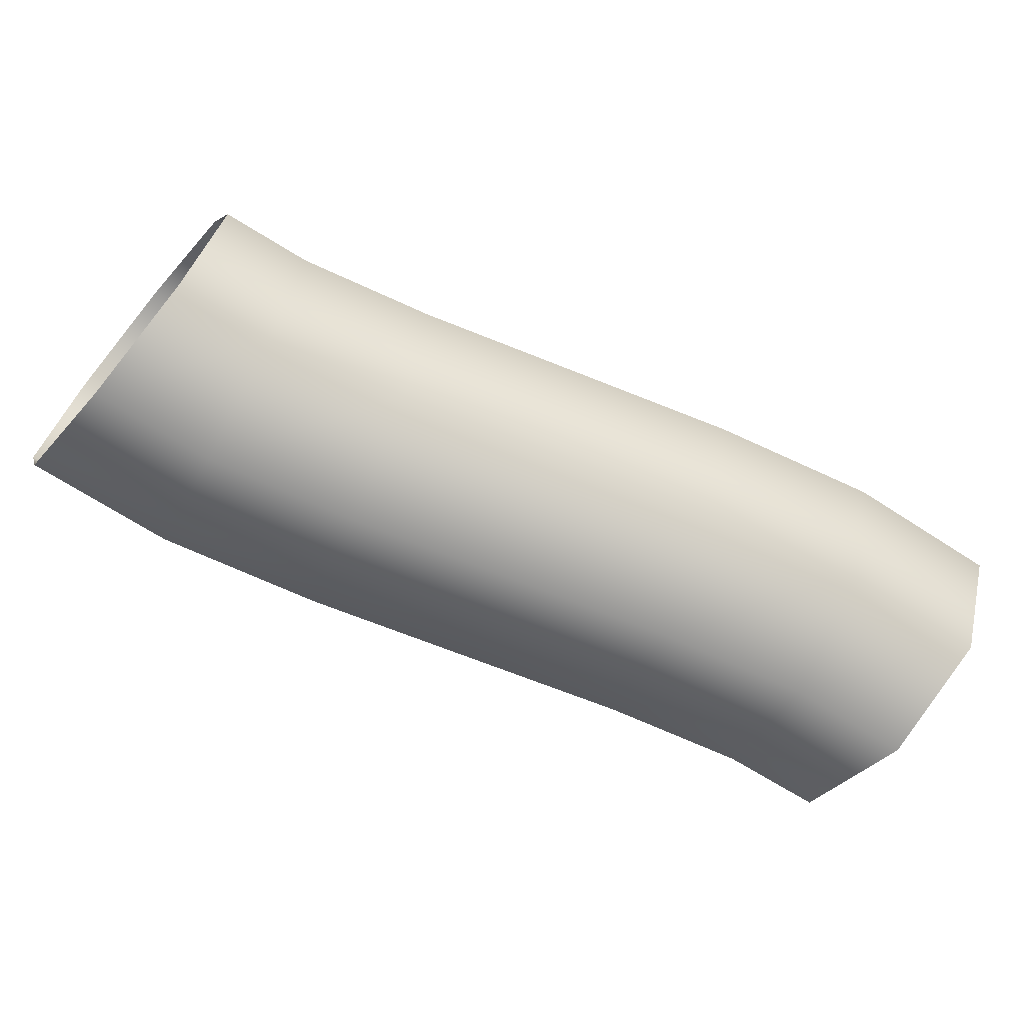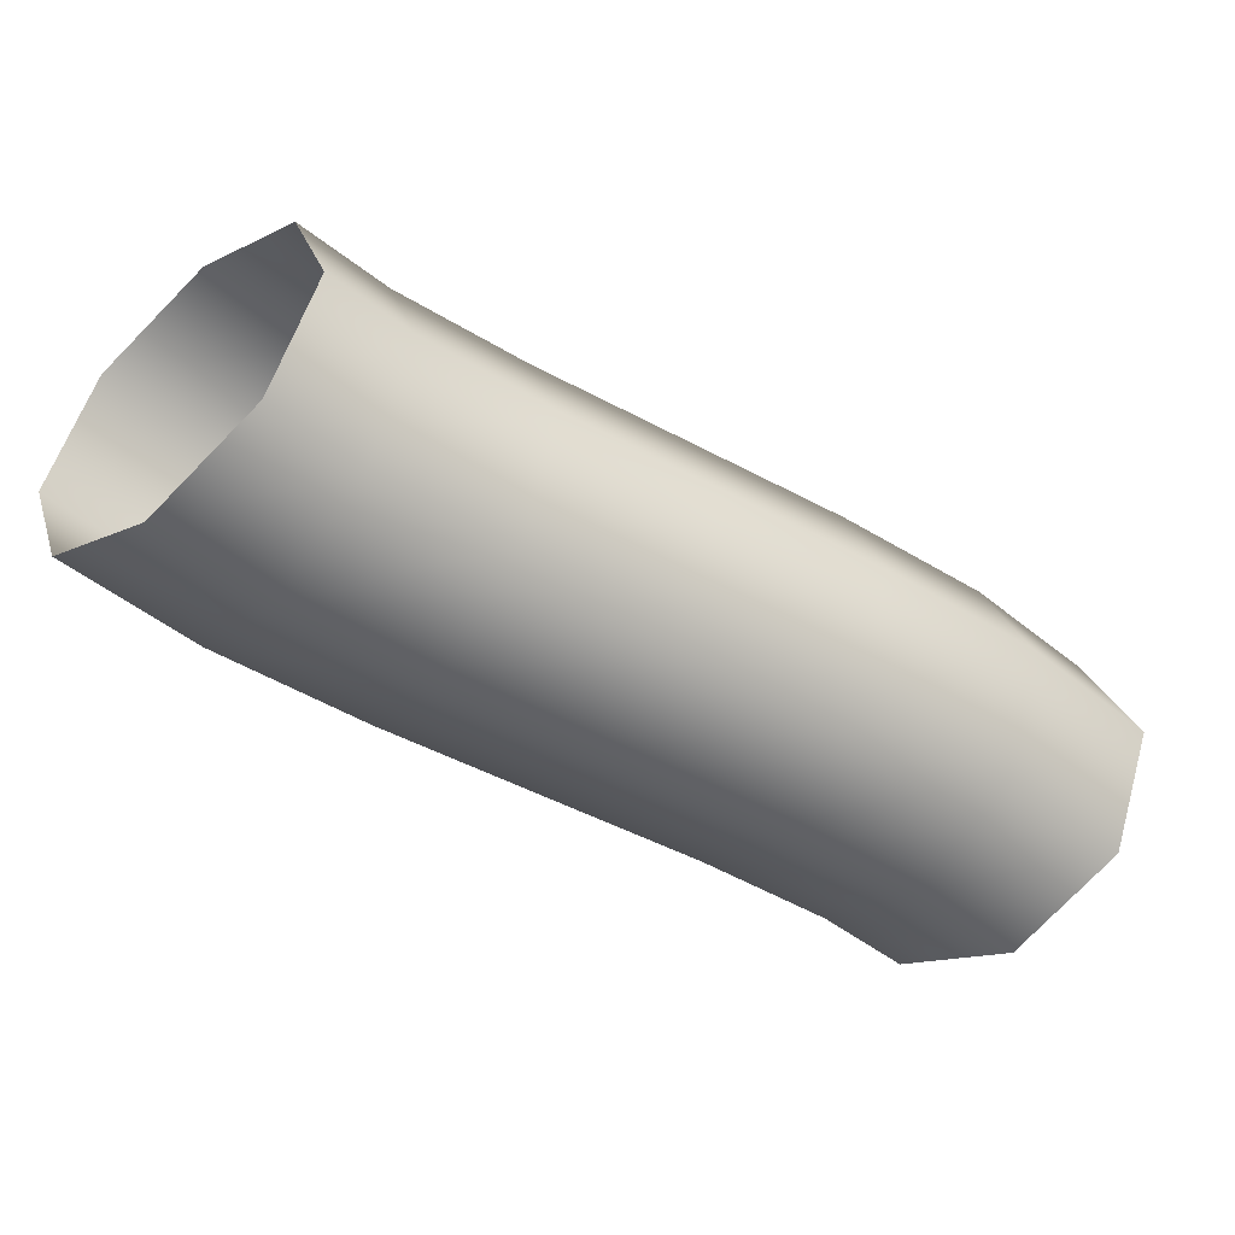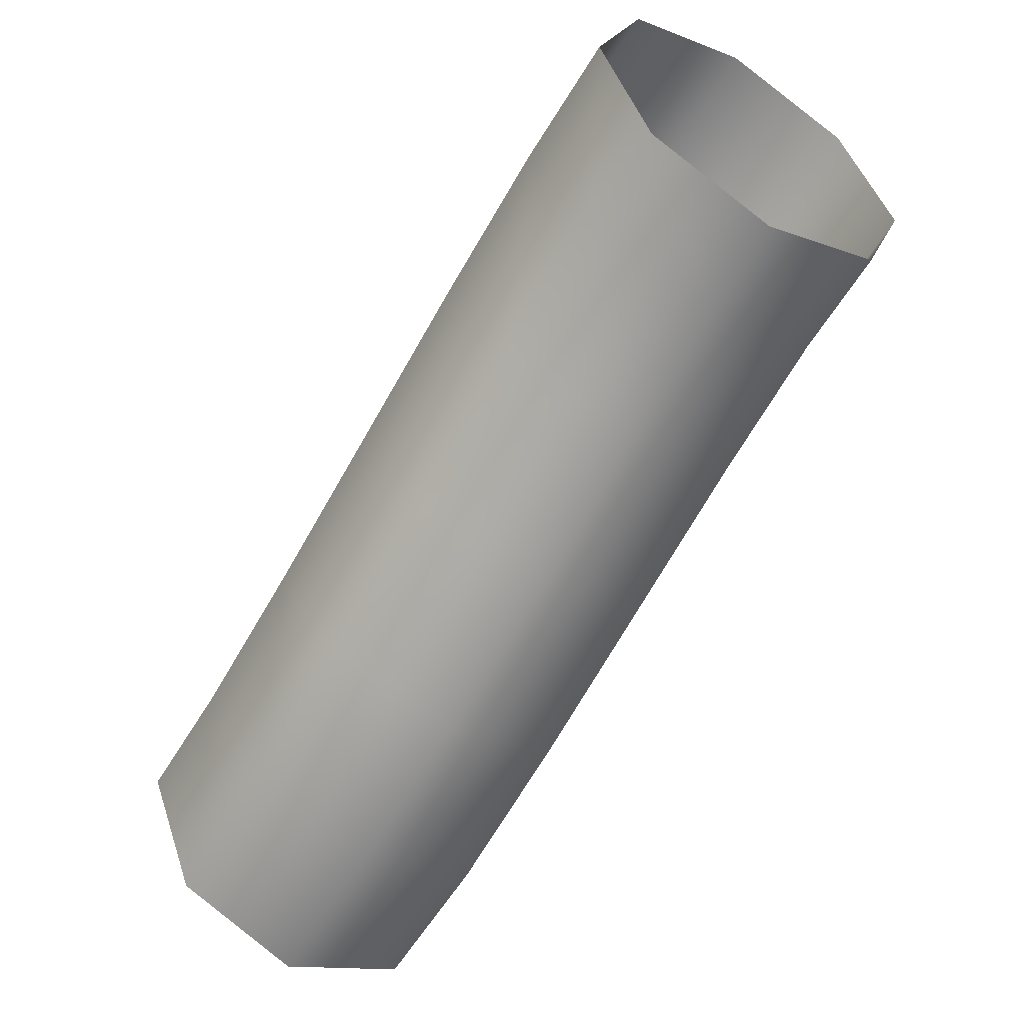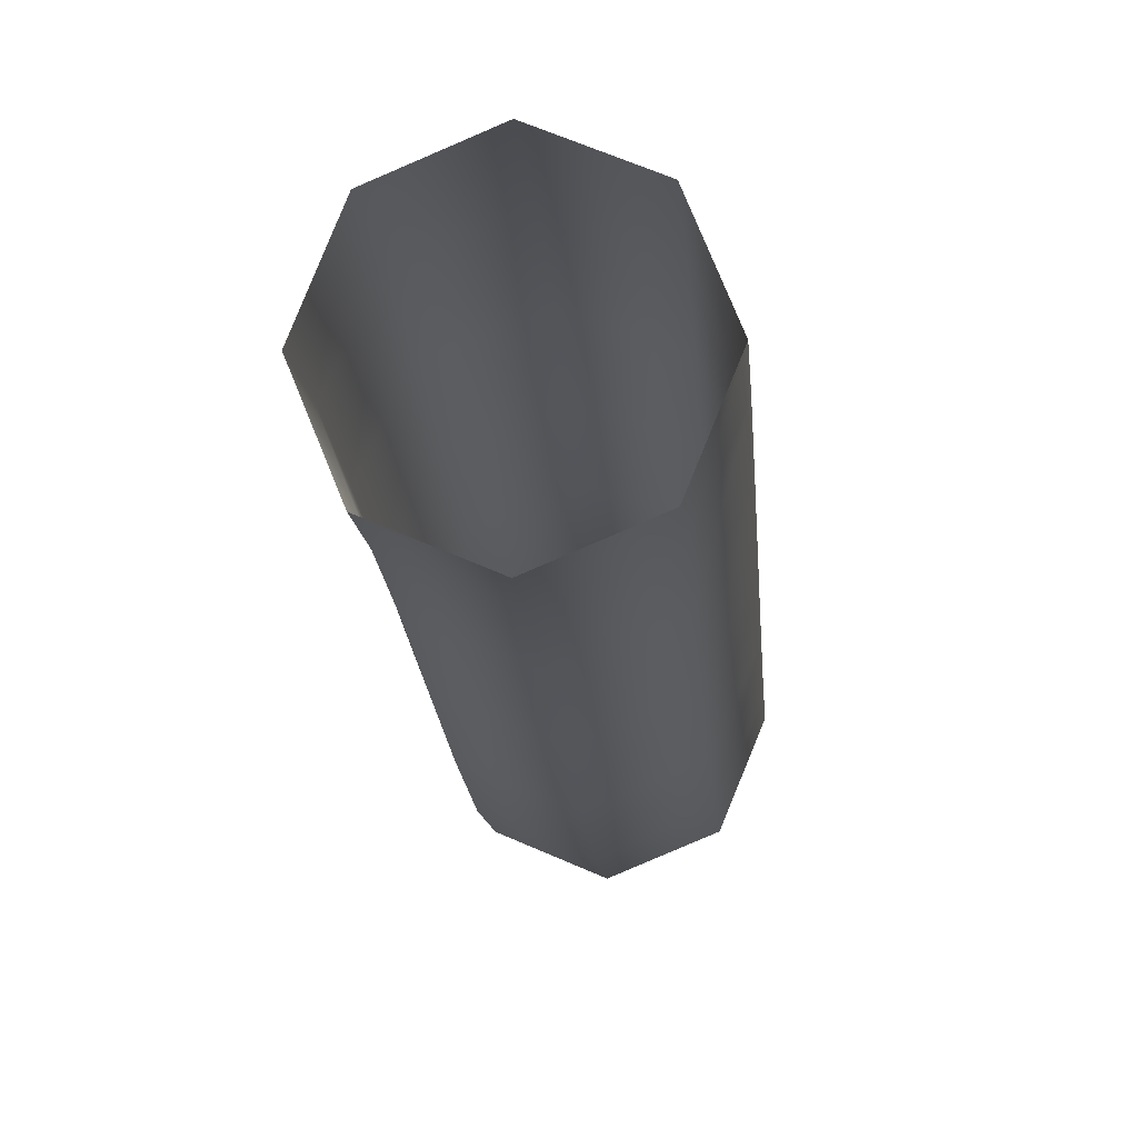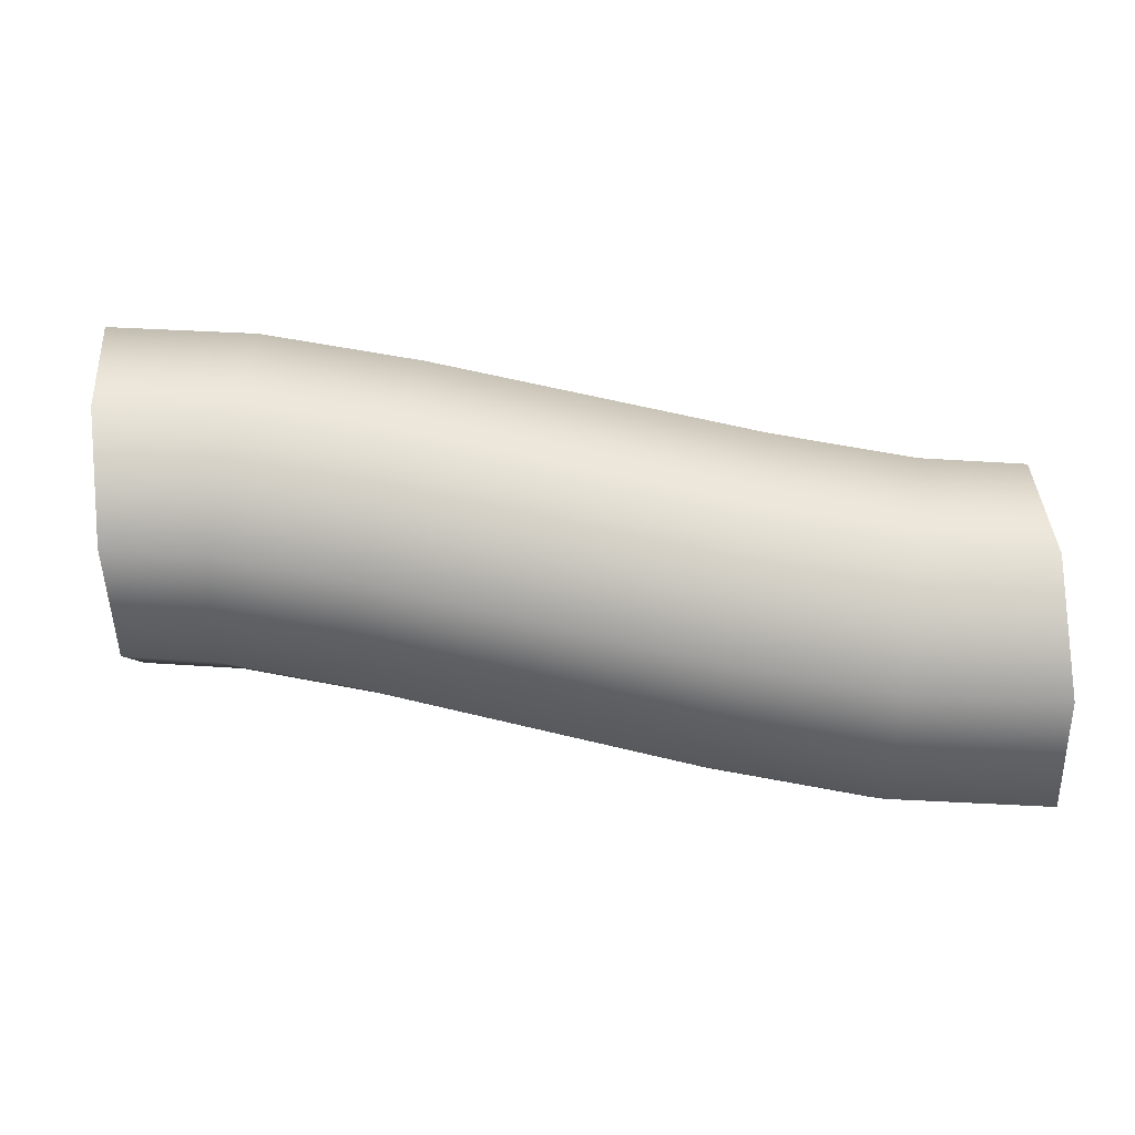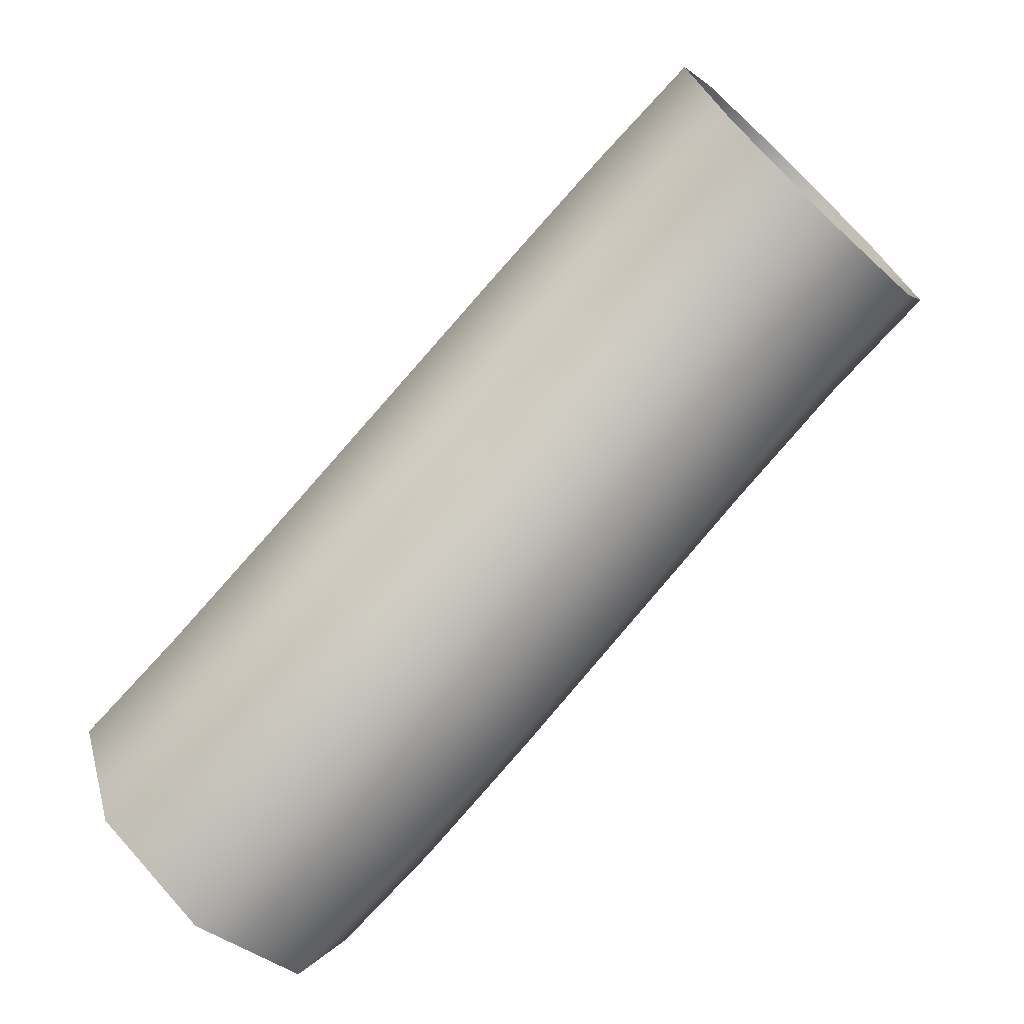
<metadata>
{"format":"obj","ext":"obj","renderer":"f3d","projection":"perspective","resolution":1024,"background":"white","views":[{"elev":-67.3,"azim":139.9,"up":"+Z"},{"elev":-47.4,"azim":-49.5,"up":"+Z"},{"elev":-52.7,"azim":-121.8,"up":"+Y"},{"elev":-7.7,"azim":-84.5,"up":"+Y"},{"elev":62.3,"azim":-4.1,"up":"+Z"},{"elev":-70.5,"azim":-133.5,"up":"+Y"}]}
</metadata>
<code>
o thread-a.003
v -1 1.5 -0.6
v -1 1.783 -0.7172
v -1 1.9 -1
v -1 1.783 -1.283
v -1 1.5 -1.4
v -1 1.217 -1.283
v -1 1.1 -1
v -1 1.217 -0.7172
v -0.713 1.463 -0.6
v -0.6578 1.74 -0.7172
v -0.635 1.855 -1
v -0.6578 1.74 -1.283
v -0.713 1.463 -1.4
v -0.7681 1.186 -1.283
v -0.7909 1.071 -1
v -0.7681 1.186 -0.7172
v -0.3704 1.37 -0.6
v -0.2897 1.641 -0.7172
v -0.2563 1.754 -1
v -0.2897 1.641 -1.283
v -0.3704 1.37 -1.4
v -0.451 1.099 -1.283
v -0.4844 0.987 -1
v -0.451 1.099 -0.7172
v -0 1.25 -0.6
v 0.08742 1.519 -0.7172
v 0.1236 1.63 -1
v 0.08742 1.519 -1.283
v -0 1.25 -1.4
v -0.08742 0.981 -1.283
v -0.1236 0.8696 -1
v -0.08742 0.981 -0.7172
v 0.3704 1.13 -0.6
v 0.451 1.401 -0.7172
v 0.4844 1.513 -1
v 0.451 1.401 -1.283
v 0.3704 1.13 -1.4
v 0.2897 0.8585 -1.283
v 0.2563 0.7462 -1
v 0.2897 0.8585 -0.7172
v 0.713 1.037 -0.6
v 0.7681 1.314 -0.7172
v 0.7909 1.429 -1
v 0.7681 1.314 -1.283
v 0.713 1.037 -1.4
v 0.6578 0.7596 -1.283
v 0.635 0.6447 -1
v 0.6578 0.7596 -0.7172
v 1 1 -0.6
v 1 1.283 -0.7172
v 1 1.4 -1
v 1 1.283 -1.283
v 1 1 -1.4
v 1 0.7172 -1.283
v 1 0.6 -1
v 1 0.7172 -0.7172
f 1 9 16
f 2 10 9
f 3 11 10
f 4 12 3
f 5 13 4
f 6 14 5
f 7 15 6
f 8 16 15
f 9 17 24
f 10 18 17
f 11 19 18
f 12 20 11
f 13 21 12
f 14 22 13
f 15 23 14
f 16 24 23
f 17 25 32
f 18 26 25
f 19 27 26
f 20 28 19
f 21 29 20
f 22 30 21
f 23 31 22
f 24 32 31
f 25 33 40
f 26 34 33
f 27 35 34
f 28 36 27
f 29 37 28
f 30 38 29
f 31 39 30
f 32 40 39
f 33 41 48
f 34 42 41
f 35 43 42
f 36 44 35
f 37 45 36
f 38 46 37
f 39 47 38
f 40 48 47
f 41 49 56
f 42 50 49
f 43 51 50
f 44 52 43
f 45 53 44
f 46 54 45
f 47 55 46
f 48 56 55
f 8 1 16
f 1 2 9
f 2 3 10
f 12 11 3
f 13 12 4
f 14 13 5
f 15 14 6
f 7 8 15
f 16 9 24
f 9 10 17
f 10 11 18
f 20 19 11
f 21 20 12
f 22 21 13
f 23 22 14
f 15 16 23
f 24 17 32
f 17 18 25
f 18 19 26
f 28 27 19
f 29 28 20
f 30 29 21
f 31 30 22
f 23 24 31
f 32 25 40
f 25 26 33
f 26 27 34
f 36 35 27
f 37 36 28
f 38 37 29
f 39 38 30
f 31 32 39
f 40 33 48
f 33 34 41
f 34 35 42
f 44 43 35
f 45 44 36
f 46 45 37
f 47 46 38
f 39 40 47
f 48 41 56
f 41 42 49
f 42 43 50
f 52 51 43
f 53 52 44
f 54 53 45
f 55 54 46
f 47 48 55

</code>
